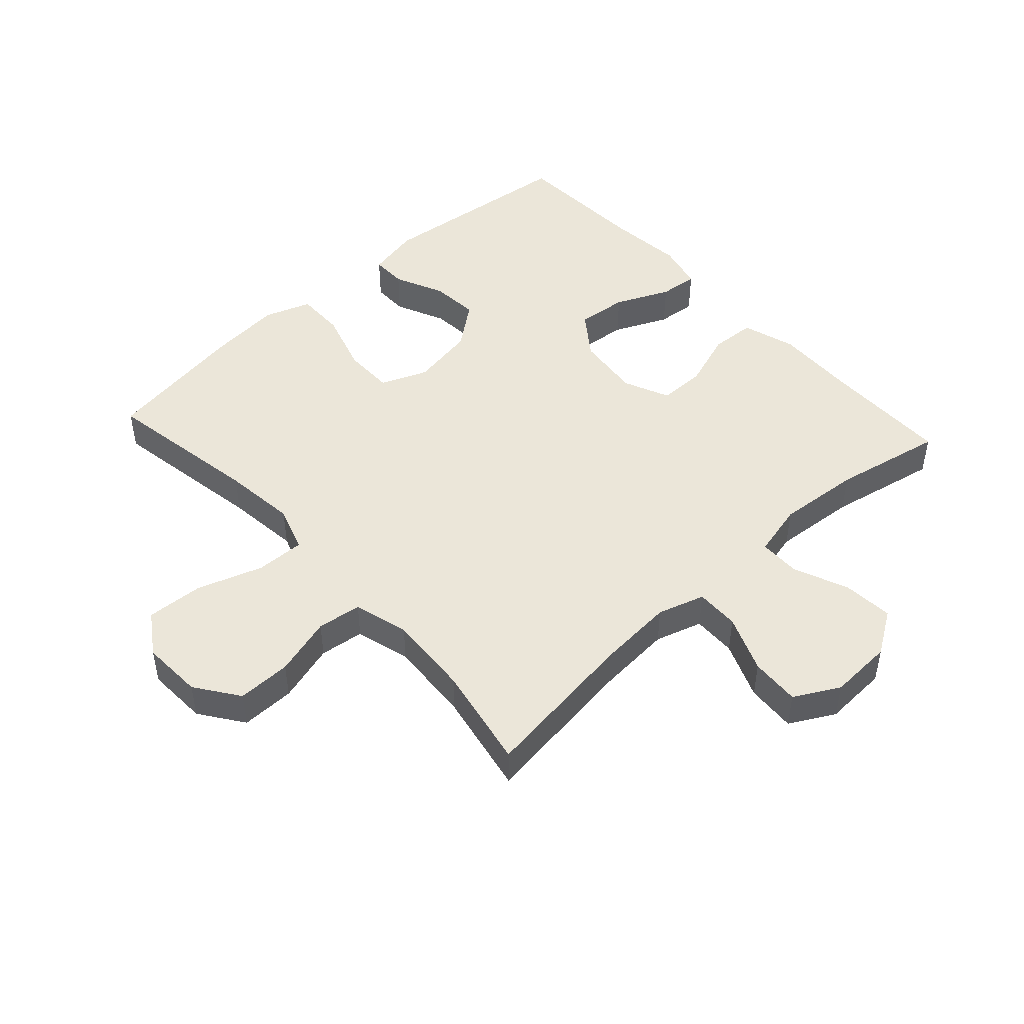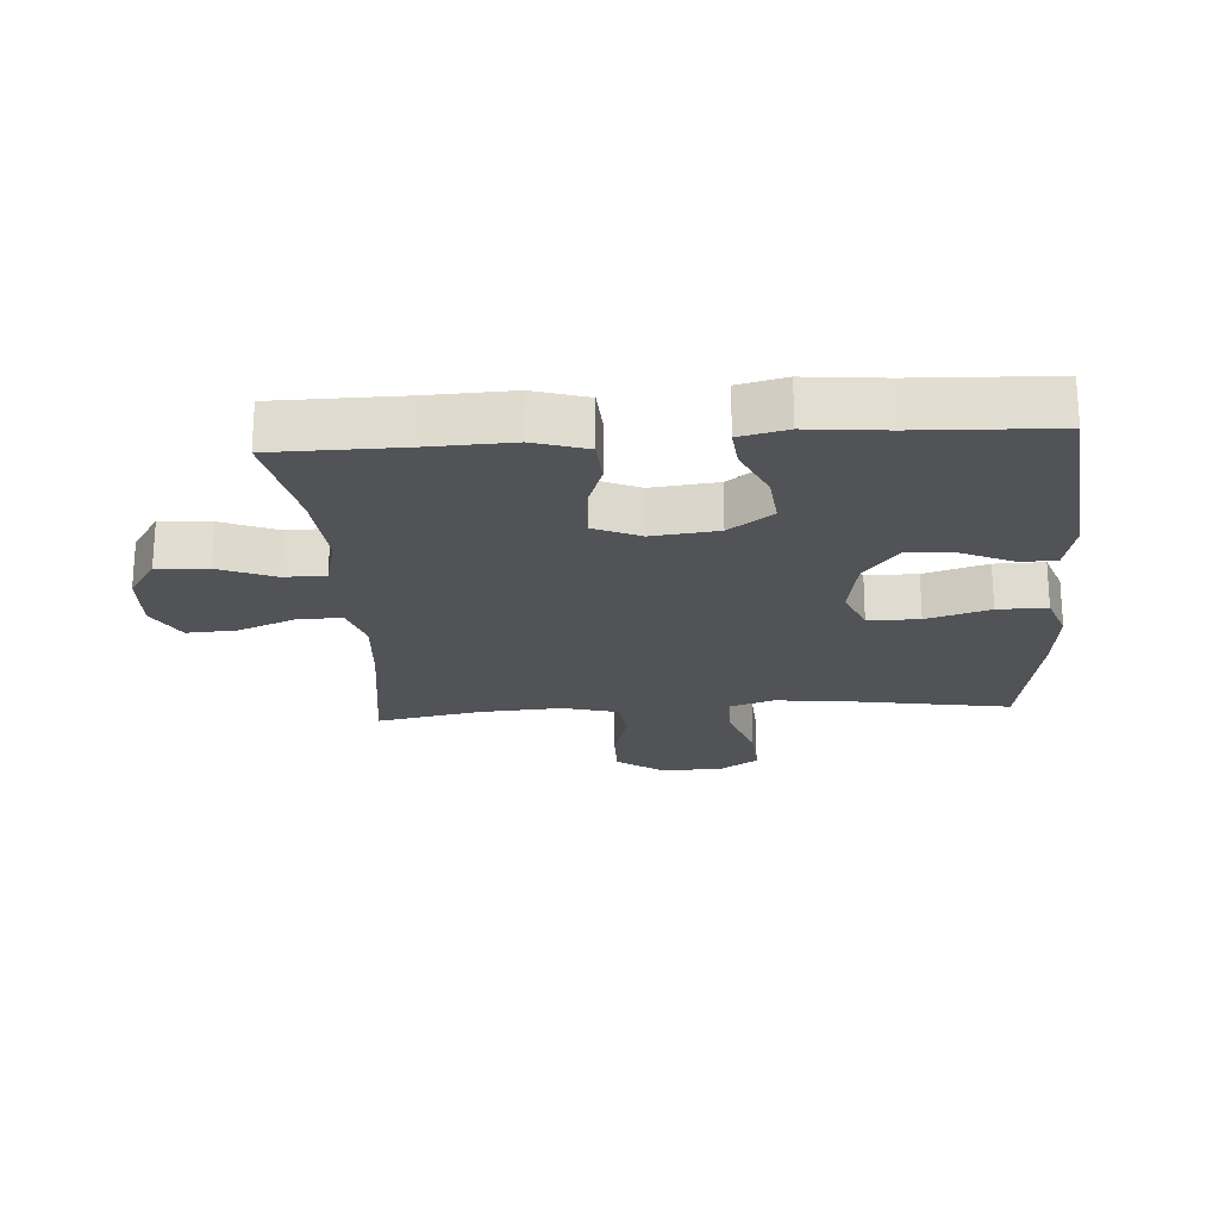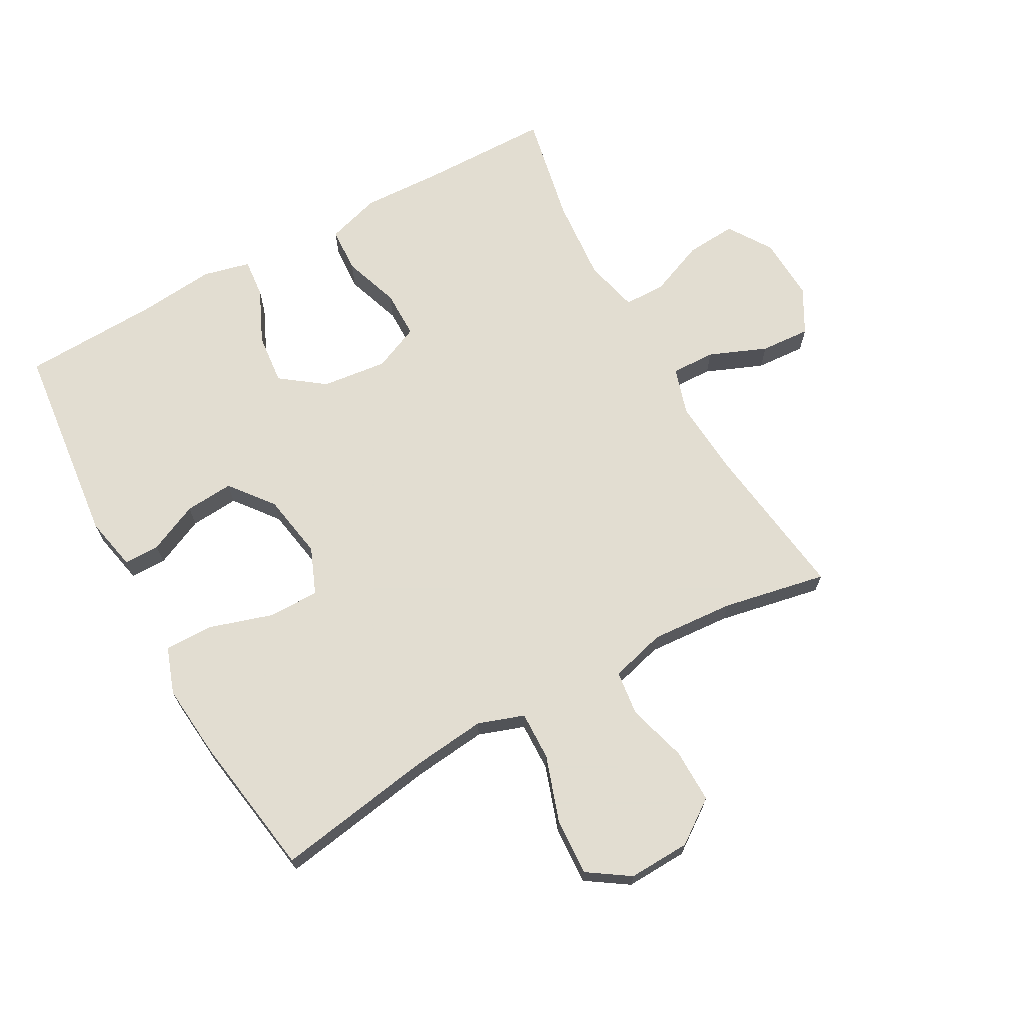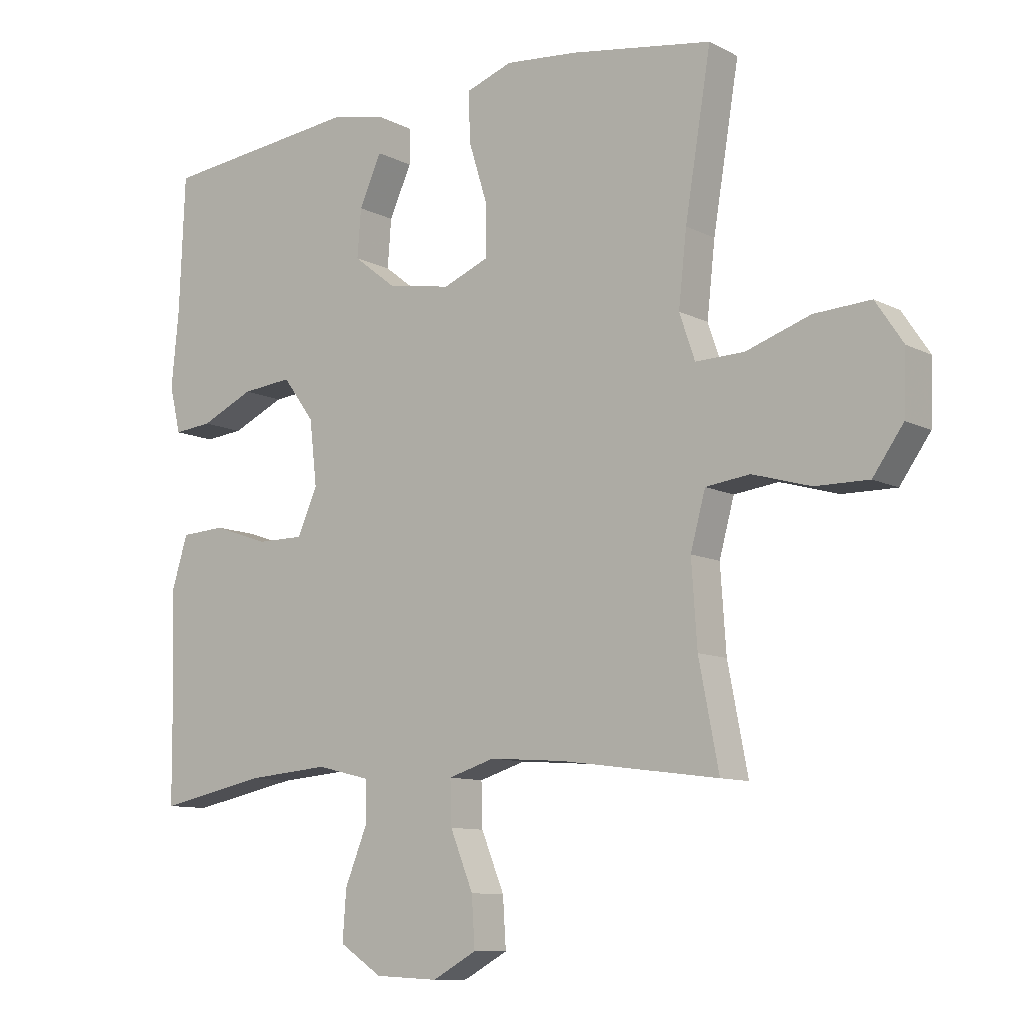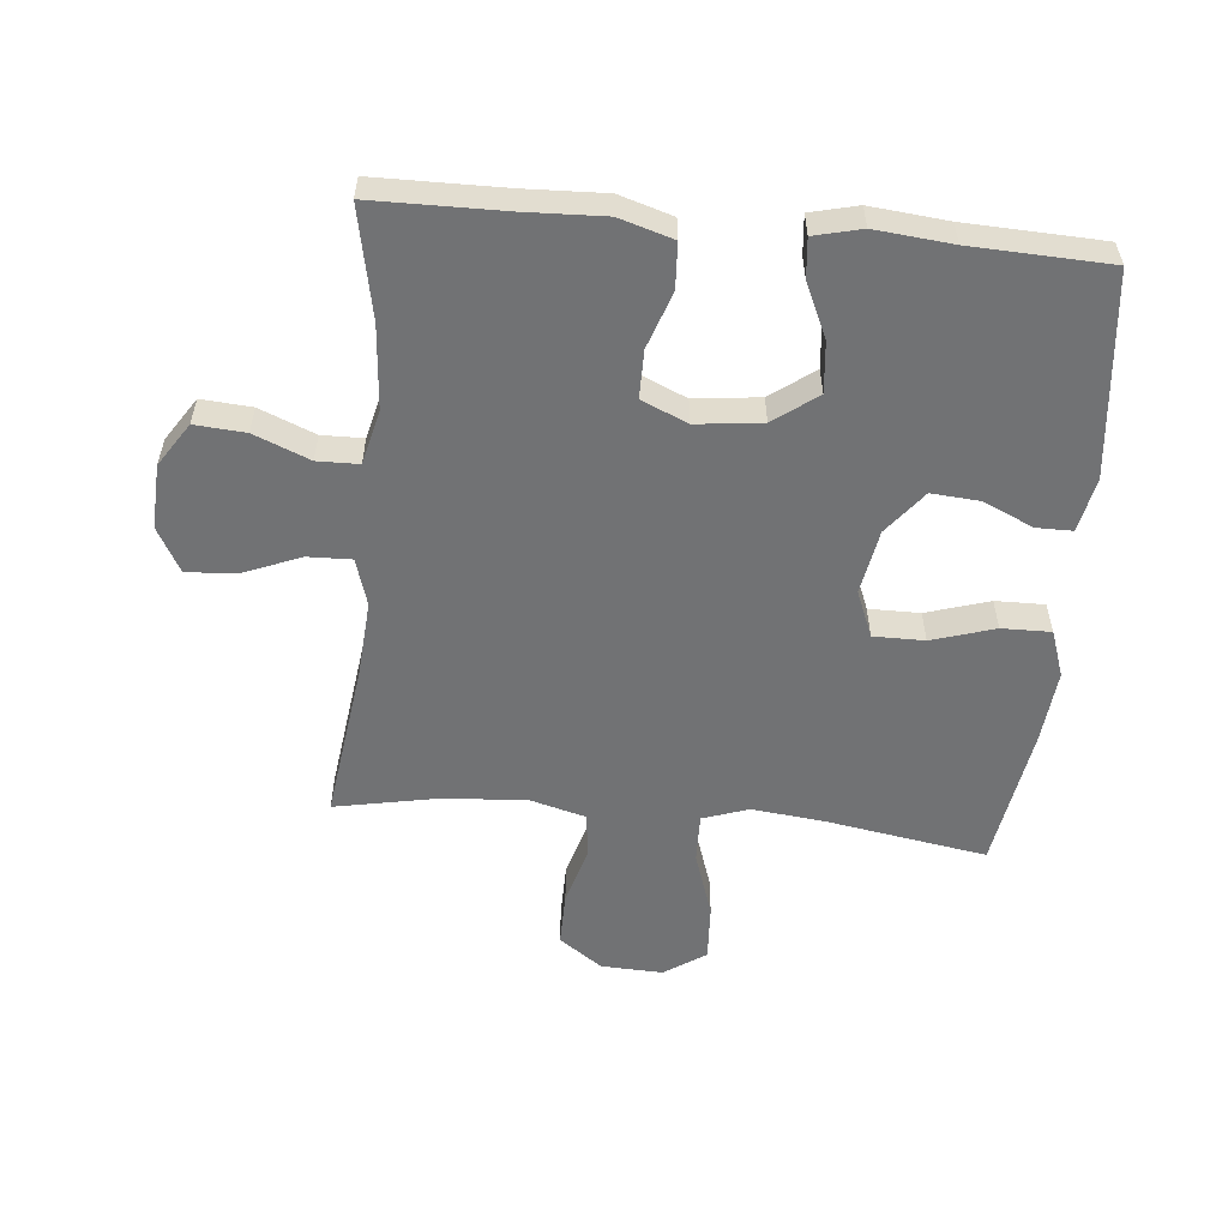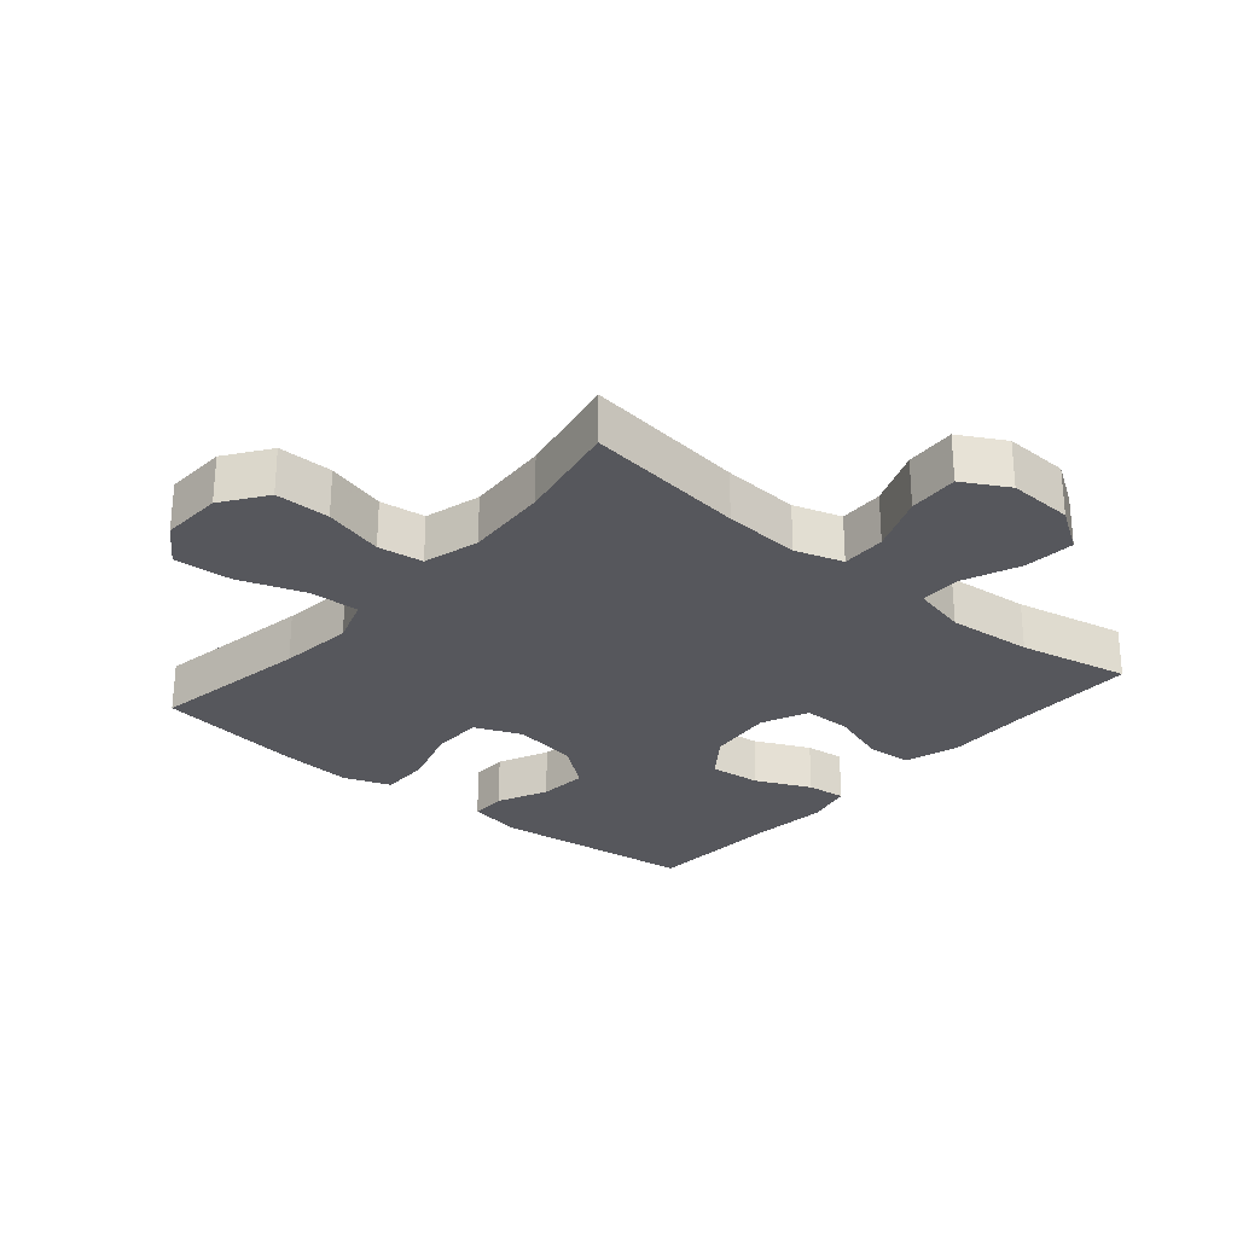
<metadata>
{"format":"obj","ext":"obj","renderer":"f3d","projection":"perspective","resolution":1024,"background":"white","views":[{"elev":47.5,"azim":137.6,"up":"+Y"},{"elev":-21.7,"azim":-86.1,"up":"+Y"},{"elev":68.6,"azim":61.1,"up":"+Y"},{"elev":-10.0,"azim":37.7,"up":"+Z"},{"elev":-55.5,"azim":-95.4,"up":"+Y"},{"elev":-27.5,"azim":139.7,"up":"+Y"}]}
</metadata>
<code>
v -0.5 0.07 -0.5
v -0.502 0.07 -0.295
v -0.507 0.07 -0.166
v -0.481 0.07 -0.081
v -0.409 0.07 -0.077
v -0.319 0.07 -0.108
v -0.243 0.07 -0.108
v -0.211 0.07 -0.035
v -0.223 0.07 0.069
v -0.274 0.07 0.138
v -0.355 0.07 0.13
v -0.441 0.07 0.091
v -0.503 0.07 0.085
v -0.521 0.07 0.16
v -0.509 0.07 0.282
v -0.5 0.07 0.5
v -0.176 0.07 0.535
v -0.091 0.07 0.517
v -0.091 0.07 0.46
v -0.127 0.07 0.381
v -0.133 0.07 0.304
v -0.064 0.07 0.25
v 0.039 0.07 0.232
v 0.113 0.07 0.262
v 0.113 0.07 0.343
v 0.082 0.07 0.443
v 0.081 0.07 0.521
v 0.155 0.07 0.547
v 0.272 0.07 0.536
v 0.5 0.07 0.5
v 0.458 0.07 0.247
v 0.445 0.07 0.13
v 0.47 0.07 0.057
v 0.548 0.07 0.059
v 0.652 0.07 0.094
v 0.743 0.07 0.099
v 0.787 0.07 0.033
v 0.783 0.07 -0.065
v 0.734 0.07 -0.134
v 0.648 0.07 -0.133
v 0.554 0.07 -0.106
v 0.483 0.07 -0.115
v 0.459 0.07 -0.203
v 0.468 0.07 -0.335
v 0.5 0.07 -0.5
v 0.247 0.07 -0.466
v 0.126 0.07 -0.457
v 0.051 0.07 -0.48
v 0.053 0.07 -0.55
v 0.09 0.07 -0.641
v 0.095 0.07 -0.72
v 0.024 0.07 -0.759
v -0.078 0.07 -0.754
v -0.147 0.07 -0.709
v -0.141 0.07 -0.629
v -0.105 0.07 -0.541
v -0.106 0.07 -0.475
v -0.192 0.07 -0.454
v -0.325 0.07 -0.465
v -0.5 0 -0.5
v -0.502 0 -0.295
v -0.507 0 -0.166
v -0.481 0 -0.081
v -0.409 0 -0.077
v -0.319 0 -0.108
v -0.243 0 -0.108
v -0.211 0 -0.035
v -0.223 0 0.069
v -0.274 0 0.138
v -0.355 0 0.13
v -0.441 0 0.091
v -0.503 0 0.085
v -0.521 0 0.16
v -0.509 0 0.282
v -0.5 0 0.5
v -0.176 0 0.535
v -0.091 0 0.517
v -0.091 0 0.46
v -0.127 0 0.381
v -0.133 0 0.304
v -0.064 0 0.25
v 0.039 0 0.232
v 0.113 0 0.262
v 0.113 0 0.343
v 0.082 0 0.443
v 0.081 0 0.521
v 0.155 0 0.547
v 0.272 0 0.536
v 0.5 0 0.5
v 0.458 0 0.247
v 0.445 0 0.13
v 0.47 0 0.057
v 0.548 0 0.059
v 0.652 0 0.094
v 0.743 0 0.099
v 0.787 0 0.033
v 0.783 0 -0.065
v 0.734 0 -0.134
v 0.648 0 -0.133
v 0.554 0 -0.106
v 0.483 0 -0.115
v 0.459 0 -0.203
v 0.468 0 -0.335
v 0.5 0 -0.5
v 0.247 0 -0.466
v 0.126 0 -0.457
v 0.051 0 -0.48
v 0.053 0 -0.55
v 0.09 0 -0.641
v 0.095 0 -0.72
v 0.024 0 -0.759
v -0.078 0 -0.754
v -0.147 0 -0.709
v -0.141 0 -0.629
v -0.105 0 -0.541
v -0.106 0 -0.475
v -0.192 0 -0.454
v -0.325 0 -0.465
f 54 55 56
f 53 54 56
f 52 53 56
f 51 52 56
f 50 51 56
f 49 50 56
f 48 49 56 57
f 47 48 57 58
f 44 45 46
f 43 44 46 47
f 42 43 47 58
f 39 40 41
f 38 39 41
f 37 38 41
f 36 37 41
f 35 36 41
f 34 35 41
f 33 34 41 42
f 42 58 59
f 33 42 59
f 32 33 59
f 29 30 31
f 28 29 31
f 27 28 31
f 26 27 31
f 25 26 31
f 24 25 31 32
f 18 19 20
f 17 18 20
f 16 17 20
f 15 16 20
f 15 20 21
f 14 15 21
f 13 14 21
f 12 13 21
f 11 12 21
f 10 11 21 22
f 4 5 6
f 3 4 6
f 2 3 6
f 2 6 7
f 1 2 7
f 59 1 7
f 32 59 7
f 24 32 7
f 23 24 7
f 22 23 7 8
f 9 10 22
f 8 9 22
f 115 114 113
f 115 113 112
f 115 112 111
f 115 111 110
f 115 110 109
f 115 109 108
f 116 115 108 107
f 117 116 107 106
f 105 104 103
f 106 105 103 102
f 117 106 102 101
f 100 99 98
f 100 98 97
f 100 97 96
f 100 96 95
f 100 95 94
f 100 94 93
f 101 100 93 92
f 118 117 101
f 118 101 92
f 118 92 91
f 90 89 88
f 90 88 87
f 90 87 86
f 90 86 85
f 90 85 84
f 91 90 84 83
f 79 78 77
f 79 77 76
f 79 76 75
f 79 75 74
f 80 79 74
f 80 74 73
f 80 73 72
f 80 72 71
f 80 71 70
f 81 80 70 69
f 65 64 63
f 65 63 62
f 65 62 61
f 66 65 61
f 66 61 60
f 66 60 118
f 66 118 91
f 66 91 83
f 66 83 82
f 67 66 82 81
f 81 69 68
f 81 68 67
f 1 60 61 2
f 2 61 62 3
f 3 62 63 4
f 4 63 64 5
f 5 64 65 6
f 6 65 66 7
f 7 66 67 8
f 8 67 68 9
f 9 68 69 10
f 10 69 70 11
f 11 70 71 12
f 12 71 72 13
f 13 72 73 14
f 14 73 74 15
f 15 74 75 16
f 16 75 76 17
f 17 76 77 18
f 18 77 78 19
f 19 78 79 20
f 20 79 80 21
f 21 80 81 22
f 22 81 82 23
f 23 82 83 24
f 24 83 84 25
f 25 84 85 26
f 26 85 86 27
f 27 86 87 28
f 28 87 88 29
f 29 88 89 30
f 30 89 90 31
f 31 90 91 32
f 32 91 92 33
f 33 92 93 34
f 34 93 94 35
f 35 94 95 36
f 36 95 96 37
f 37 96 97 38
f 38 97 98 39
f 39 98 99 40
f 40 99 100 41
f 41 100 101 42
f 42 101 102 43
f 43 102 103 44
f 44 103 104 45
f 45 104 105 46
f 46 105 106 47
f 47 106 107 48
f 48 107 108 49
f 49 108 109 50
f 50 109 110 51
f 51 110 111 52
f 52 111 112 53
f 53 112 113 54
f 54 113 114 55
f 55 114 115 56
f 56 115 116 57
f 57 116 117 58
f 58 117 118 59
f 59 118 60 1

</code>
